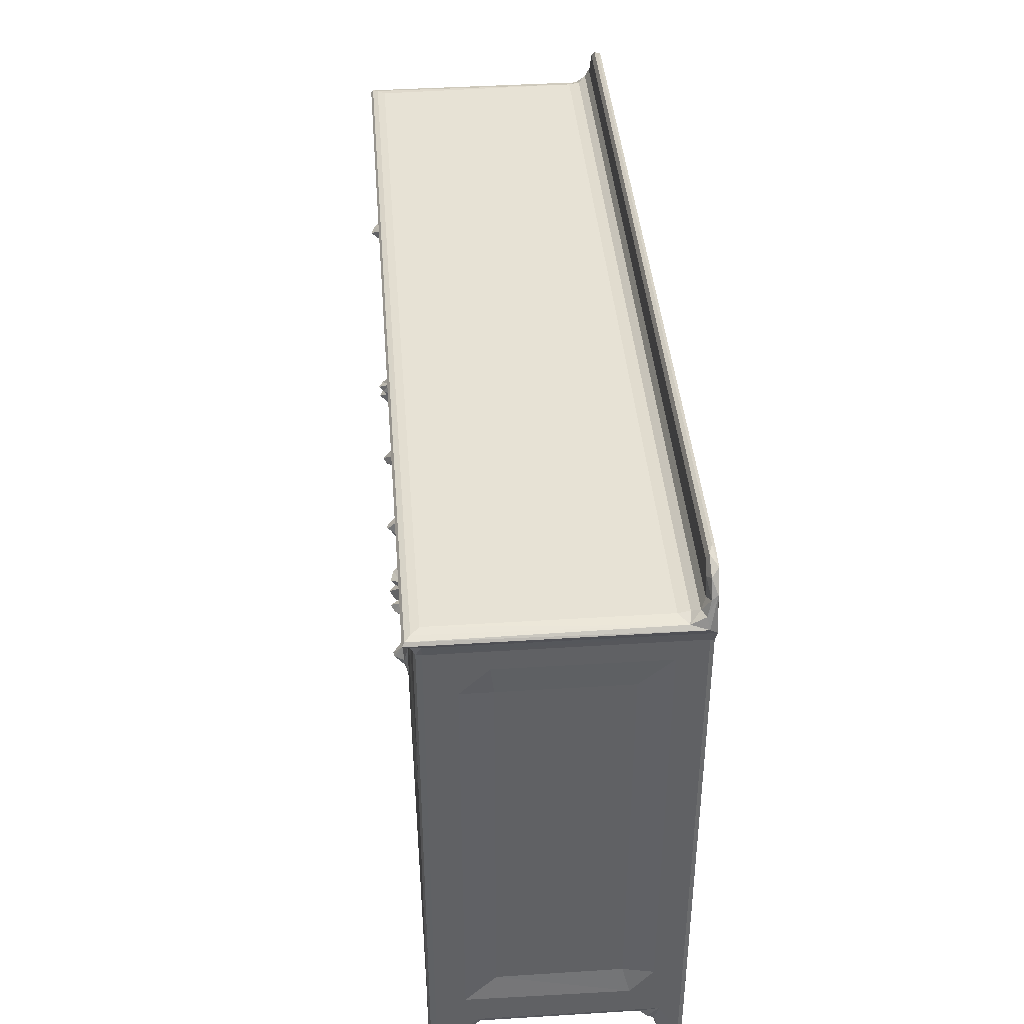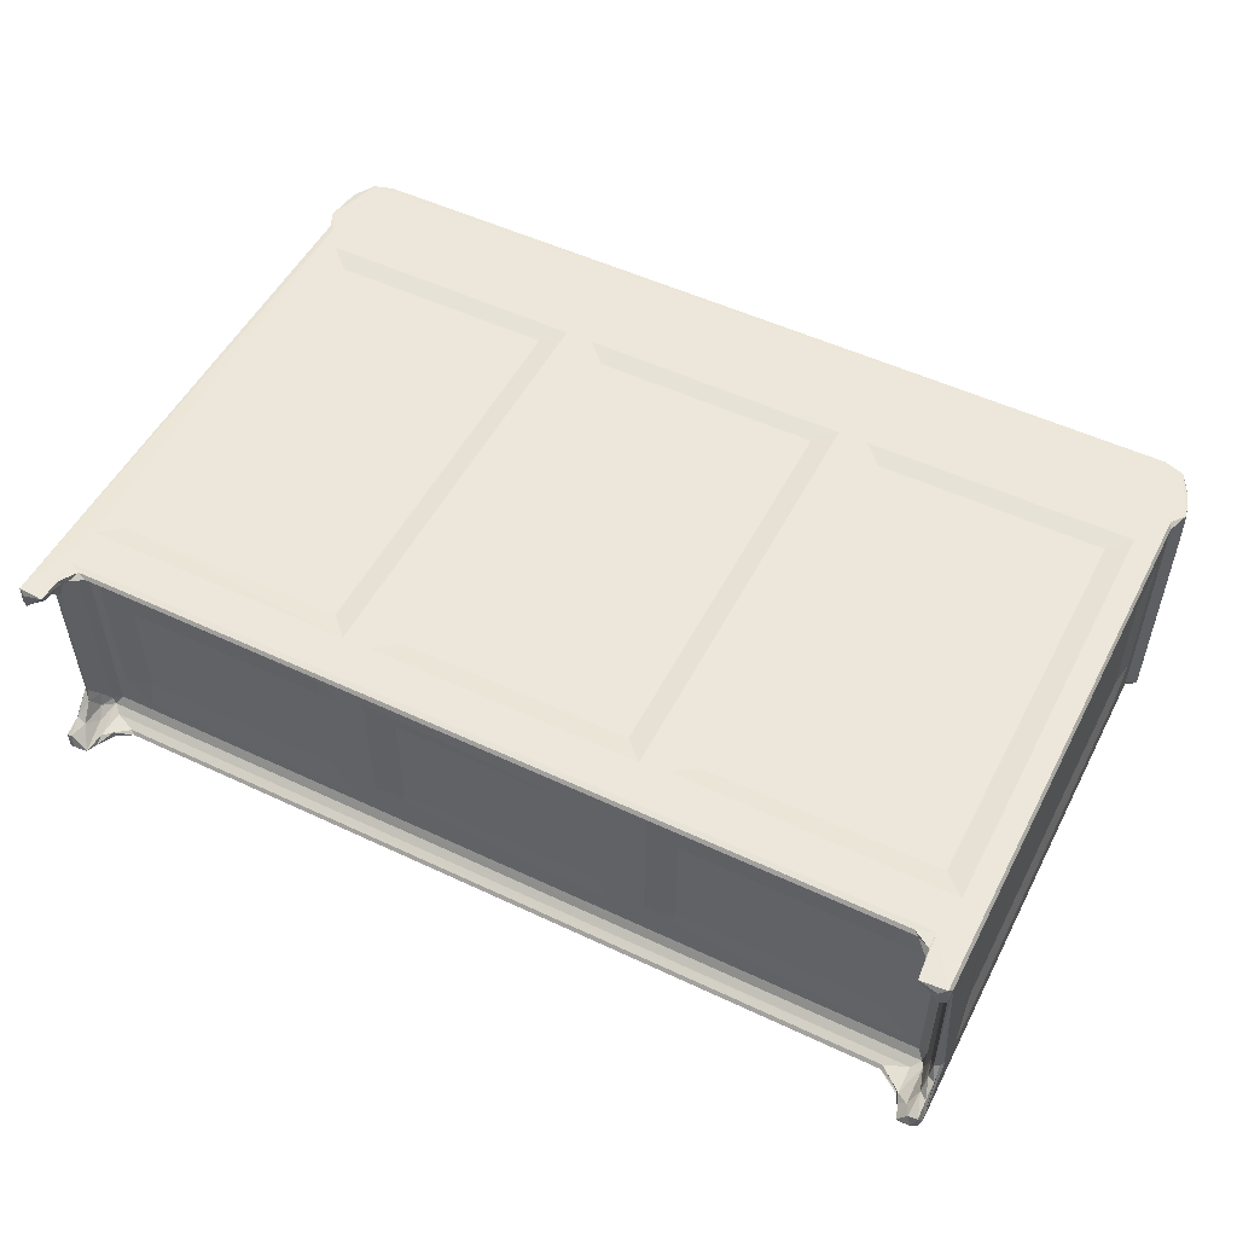
<metadata>
{"format":"obj","ext":"obj","renderer":"f3d","projection":"perspective","resolution":1024,"background":"white","views":[{"elev":40.1,"azim":85.5,"up":"+Z"},{"elev":52.1,"azim":-153.0,"up":"+Y"}]}
</metadata>
<code>
v 0.1868 0.1521 0.4084
v 0.2222 1.628 0.1329
v -0.001483 0.5621 0.6928
v 0.6307 -0.0009127 0.7085
v 1.534 0.1269 0.174
v 0.584 0.5973 -0.02813
v 0.2388 2.001 1.404
v 0.1686 2.849 2.513
v 0.0001807 2.767 5.935
v -0.0003461 3.702 3.637
v 1.619 0.497 0.06606
v 0.9562 1.264 0.2231
v 1.99 0.5452 1.213
v 1.364 1.135 1.07
v 2.449 0.1393 2.17
v 2.229 0.6314 1.817
v 0.8196 1.938 1.956
v 0.6706 2.906 2.685
v 3.82 -0.0004001 3.648
v 1.391 1.315 3.926
v 2.215 0.914 3.789
v 1.351 -0.005726 9.001
v 1.623 1.326 4.37
v 0.9438 2.989 3.775
v 1.391 2.765 4.365
v 2.092 1.986 4.75
v 3.952 0.6678 3.213
v 4.134 0.1496 3.195
v 4 0.401 2.999
v 2.946 2.828 4.751
v 4.254 -0.000227 7.407
v 4.301 -0.001814 12.79
v 3.721 -0.05983 10.18
v 0.5561 4.011 3.012
v 0.1781 4.03 3.191
v -0.0001637 14.82 5.848
v 0.4377 14.77 2.996
v 0.0002372 16.12 3.641
v 5.179 5.067 4.999
v 2.877 13.67 4.752
v 0.2495 5.052 8.162
v 0.2495 14.23 8.165
v 18.78 -0.0003193 7.373
v 6.649 0.248 9.722
v 6.685 0.2495 28.09
v 18.18 0.2495 9.681
v 5.153 13.47 5
v 20.47 5.046 5
v -0.001392 0.561 41.16
v 0.0004175 2.749 37.53
v 0.6286 -0.0004312 41.11
v 1.712 -0.02836 26.82
v 0.2495 5.049 37.29
v 4.237 -0.008687 28.12
v 18.17 0.2494 28.13
v 20.71 2.774 4.752
v 65.25 -0.000463 3.649
v 20.49 -0.000204 9.422
v 20.46 13.53 4.999
v 22.77 4.8 4.751
v 20.12 0.02536 24.39
v 22.64 -0.00091 24.68
v 24.59 2.794 4.751
v 64.55 0.3988 2.999
v 64.37 0.1512 3.197
v 64.8 0.6502 3.193
v 32.73 -0.0005574 16.3
v 26.59 5.051 5
v 24.3 13.67 4.751
v 33.06 -0.001754 6.599
v 32.73 -0.0007293 9.415
v 34.1 -1.211 8.426
v 34.07 -0.3593 7.499
v 33.55 -0.4812 8.423
v 34.44 -1.135 8.303
v 34.64 -0.4364 9.49
v 33.59 -0.2371 9.493
v 33.89 -0.001964 10.51
v 32.9 -0.003752 14.24
v 34.16 -1.27 15.51
v 34.05 -0.4336 14.54
v 33.55 -0.4866 15.56
v 34.51 -0.9504 15.09
v 33.89 -0.3262 16.49
v 33.79 -0.0008942 13.47
v 33.87 -0.001721 17.39
v 32.72 -0.0007549 23.19
v 34.09 -0.4444 21.51
v 32.89 -0.008127 21.15
v 33.55 -0.4835 22.49
v 34.09 -1.204 22.51
v 34.69 -0.2869 21.35
v 34.48 -1.161 22.56
v 33.57 -0.2321 23.32
v 34.74 -0.3935 23.43
v 35.58 -0.003152 21
v 33.79 -0.002292 20.37
v 3.403 -0.002804 31.29
v 0.1844 0.1493 41.33
v 6.419 0.0004824 30.48
v 11.21 -0.004606 35.16
v 0.001101 4.875 39.57
v 0.2073 -0.3704 42
v -0.6504 -0.6727 42.52
v -0.4972 -0.5069 42.77
v -0.05496 -0.1136 42.92
v 0.5542 0.47 43
v 0.227 16.53 43
v -0.4904 17.19 42.78
v -0.6633 17.32 42.54
v 10.44 -0.001137 36.05
v 11.07 -0.003235 37.85
v 13.27 -0.0008527 35
v 12.53 -0.487 35.84
v 14.36 -0.0005996 36.14
v 20.37 -0.0004921 30.4
v 13.45 -0.3268 36.17
v 21.15 -1.22 25.91
v 21.03 -0.3988 25.13
v 20.55 -0.5562 26.04
v 20.84 -0.9275 26.35
v 21.8 -0.3662 26.55
v 22.01 -0.282 25.43
v 20.96 -0.4137 27.01
v 19.75 0.07611 26.93
v 20.56 -0.002624 28
v 22.18 -0.001625 27.51
v 12.47 -1.268 36.47
v 11.5 -0.4318 36.34
v 12.06 -0.9583 36.81
v 11.87 -0.3145 37.4
v 14.3 -0.0005695 38.04
v 68.33 -0.3012 41.87
v 13.4 -0.3478 37.2
v 67.88 -0.0006082 41.11
v 33.5 -0.002993 28.07
v 32.64 -0.0007236 29.17
v 34.14 -1.209 29.54
v 33.58 -0.4749 29.45
v 34.53 -0.9948 29.32
v 34.4 -0.398 28.83
v 33.89 -0.001641 24.29
v 33 -0.001113 30.84
v 32.71 -0.004806 35.76
v 33.56 -0.2322 30.22
v 34.45 -0.01089 31.07
v 33.78 -0.001191 34.91
v 34.12 -0.4741 35.88
v 68.56 -0.1134 42.92
v 69 -0.5097 42.76
v 69.16 -0.6765 42.51
v 34.22 -1.279 36.53
v 33.49 -0.3755 36.69
v 34.05 -0.9788 36.83
v 34.54 -0.9635 36.34
v 34.44 -0.006674 37.98
v 33.01 -0.001869 37.74
v 0.1868 15.12 3.19
v -0.0004175 18.63 0.6042
v 0.6871 15.6 3.171
v 1.39 16.53 4.365
v 1.038 17.38 3.858
v 2.09 16.53 4.75
v 4.921 15.83 4.753
v 0.0005541 16.52 8.001
v 0.09347 17.43 0.3037
v 0.1707 16.96 1.728
v 0.6123 16.78 2.016
v 0.6625 17.31 0.08858
v 0.2051 18.97 0.2006
v 0.7273 18.56 -0.03065
v 0.00579 17.13 2.661
v 0.3619 16.15 2.506
v 1.207 17.86 0.2255
v 1.535 17.93 4.23
v 2.09 17.36 4.619
v 2.12 18.93 0.07888
v 2.12 18.49 0.2652
v 2.351 19 3.624
v 2.213 18.38 1.849
v 2.324 18.94 2.387
v 2.198 18.24 3.662
v 1.867 19 6.554
v 3.319 18.44 3.192
v 3.269 18.69 2.998
v 3.622 18.94 3.197
v 0.6256 19 42.6
v 3.472 18.75 8.11
v 22.05 19 6.779
v 20.53 18.75 8.098
v 0.0005183 16.51 39.42
v 3.475 18.75 37.33
v 66.41 16.53 4.749
v 65.53 18.94 3.193
v 22.7 15.79 4.75
v 66.51 19 3.647
v 26.38 15.84 4.755
v 26.59 13.47 4.999
v 24.16 19 6.564
v 65.13 18.44 3.197
v 25.7 18.75 8.119
v 44.18 15.81 4.75
v 66.37 18.24 3.665
v 42.78 18.75 8.088
v 25.76 18.75 37.33
v 0.2495 14.23 37.28
v 0.1784 18.94 41.56
v -0.003639 18.62 41.18
v 1.92 19 38.84
v 0.1947 17.36 43.14
v -0.617 18.96 42.6
v -0.219 17.93 43.53
v -0.1307 18.91 44.41
v 0.8656 19 46.24
v -0.1004 18.54 44.75
v 0.1541 18.25 44.17
v 0.5227 18.53 45.98
v 1.35 18.26 46.33
v 1.758 18.47 46.81
v 2.436 18.72 46.95
v 2.33 18.94 46.78
v 20.53 18.75 37.32
v 22.09 19 38.85
v 24.23 19 38.77
v 67.56 19 46.31
v 67.49 18.25 45.57
v 66.18 18.94 46.78
v 42.77 18.75 37.3
v 67.87 18.25 44.17
v 67.93 17.36 43.14
v 44.37 19 38.87
v 66.69 18.28 46.38
v 42.14 2.832 4.758
v 34.95 -0.2913 7.764
v 35.22 -0.3124 8.536
v 35.58 -0.001302 7.204
v 35.77 -0.000578 10.44
v 48.06 -0.0004824 7.382
v 41.91 5.046 5
v 66.87 1.309 4.354
v 44.19 4.806 4.752
v 45.89 2.802 4.751
v 66.34 0.9175 3.794
v 47.91 -0.002311 24.24
v 45.73 13.68 4.75
v 48.03 5.051 5
v 35.12 -0.3138 14.91
v 34.92 -0.348 16.43
v 35.58 -0.0008998 14.1
v 35.77 -0.0005251 17.33
v 34.9 -0.5113 22.36
v 35.77 -0.0005195 24.22
v 45.65 -0.00135 24.98
v 66.41 1.986 4.75
v 50.32 0.2494 9.706
v 61.8 0.2494 9.686
v 62.46 -0.0002004 7.391
v 63.33 13.5 4.999
v 50.34 0.2494 28.14
v 61.81 0.2495 28.13
v 63.59 2.792 4.754
v 66.05 0.004399 2.865
v 66.08 -0.006944 7.915
v 64.15 0.002528 9.501
v 65.74 -0.08193 9.688
v 66.84 -0.002398 12.33
v 63.35 5.046 5
v 65.61 4.806 4.753
v 65.88 0.1895 2.349
v 65.92 0.64 2.361
v 66.61 0.1901 1.095
v 66.57 0.6482 1.741
v 66.79 0.482 0.1411
v 67.83 -0.005259 0.5025
v 68.31 0.1491 0.1874
v 67.94 1.671 0.2035
v 67.73 0.7405 -0.0573
v 67.13 1.179 2.622
v 68.33 1.53 0.1962
v 68.28 2.16 1.639
v 67.61 1.753 1.49
v 67.85 3.042 2.711
v 67.47 1.838 3.436
v 67.54 2.867 3.776
v 67.07 1.801 4.388
v 68.5 0.5672 0.6658
v 68.5 3.749 3.645
v 68.5 2.768 6.034
v 68.5 0.5582 41.11
v 67.95 3.981 2.998
v 67.53 17.25 3.806
v 68.06 14.76 2.997
v 67.85 15.19 3.125
v 67.11 16.91 4.361
v 68.32 3.842 3.196
v 68.5 14.82 5.845
v 68.25 5.047 8.164
v 64.14 0.001984 30.38
v 64.18 -0.001273 25.8
v 66.56 -0.001747 26.46
v 68.31 0.1499 40.99
v 68.25 5.05 37.28
v 35.69 -0.01596 29.83
v 35.47 -0.0008366 28.38
v 35.44 -0.001393 30.82
v 35.2 -0.01867 35.57
v 47.13 -0.358 25.11
v 46.03 -0.001604 27.03
v 46.58 -0.3668 26.01
v 47.5 0.001252 27.42
v 50.02 -0.0002753 30.46
v 35.7 -0.01055 36.71
v 34.94 -0.3526 37.22
v 35.78 -0.0005 38.05
v 47.33 -1.209 26.04
v 47.65 -0.9836 25.73
v 47.76 -0.4582 26.58
v 48.71 0.06037 25.82
v 47.88 -0.2321 25.14
v 48.77 0.083 27.33
v 66.95 -0.00122 31.53
v 54.86 -0.002568 35.16
v 54.09 -0.002335 36.06
v 56.92 -0.0008602 34.99
v 56.48 -0.3722 35.74
v 58.01 -0.0009231 36.15
v 54.72 -0.001911 37.85
v 67.94 0.4705 43
v 55.8 -1.074 36.36
v 55.17 -0.4307 36.35
v 55.73 -0.9393 36.82
v 56.35 -1.14 36.57
v 55.54 -0.3121 37.41
v 57.13 -0.3912 37.03
v 57.94 -0.0005643 38.04
v 66.4 -0.07109 28.76
v 68.5 2.761 37.53
v 68.25 14.21 37.26
v 68.5 4.799 39.55
v 68.93 0.499 42.13
v 68.85 19 41.98
v 68.5 16.53 39.52
v 69.16 18.43 42.55
v 41.88 13.52 4.999
v 64.88 18.69 3
v 46.41 19 6.538
v 44.32 19 6.599
v 47.81 15.84 4.754
v 66.58 17.93 4.233
v 48.03 13.47 5
v 66.41 17.36 4.619
v 47.98 18.75 8.168
v 65.58 15.81 4.75
v 66.62 19 6.599
v 65.04 18.75 8.093
v 68.29 15.75 3.11
v 68.5 17.1 3.533
v 68.25 14.24 8.161
v 68.5 16.52 7.919
v 67.98 17.32 0.06464
v 67.57 17.66 0.2292
v 67.9 16.73 1.972
v 68.44 17.32 0.307
v 66.44 18.43 0.4433
v 67.86 18.6 -0.01805
v 67.09 17.94 3.309
v 68.4 16.25 2.55
v 66.38 18.94 0.07638
v 66.29 18.45 2.105
v 65.95 18.55 2.457
v 66.35 18.94 1.865
v 68.28 18.97 0.1902
v 68.5 18.63 0.6044
v 68.29 16.82 2.17
v 67.87 19 41.58
v 68.31 18.94 40.86
v 68.5 18.63 41.11
v 46.42 19 38.82
v 66.82 18.47 46.8
v 47.97 18.75 37.34
v 65.02 18.75 37.32
v 66.15 18.72 46.94
v 67.94 16.53 43
v 66.62 19 38.87
v 68.31 17.93 43.52
v 68.89 17.21 42.85
v 68.02 18.5 45.85
v 68.87 18.25 43.41
v 68.54 18.9 44.85
v 68.6 18.5 44.53
f 1 3 2
f 1 5 4
f 1 6 5
f 1 2 6
f 2 3 7
f 7 3 8
f 3 9 10
f 5 6 11
f 6 12 11
f 5 11 13
f 12 14 11
f 5 13 15
f 5 15 4
f 14 13 11
f 14 16 13
f 6 2 12
f 14 12 17
f 2 17 12
f 2 7 17
f 7 8 18
f 7 18 17
f 15 13 16
f 14 20 16
f 20 21 16
f 4 19 22
f 20 23 21
f 14 17 20
f 17 24 20
f 17 18 24
f 20 25 23
f 20 24 25
f 23 25 26
f 16 21 27
f 15 29 28
f 15 28 4
f 4 28 19
f 15 27 29
f 15 16 27
f 22 19 31
f 31 33 22
f 22 33 32
f 8 35 34
f 8 3 35
f 3 10 35
f 10 9 36
f 35 37 34
f 35 10 38
f 8 34 18
f 18 34 24
f 26 40 30
f 30 40 39
f 31 44 33
f 33 44 32
f 19 43 31
f 44 31 46
f 39 40 47
f 39 47 48
f 30 39 48
f 1 49 3
f 3 49 9
f 1 4 51
f 4 22 51
f 51 22 52
f 22 32 52
f 32 44 54
f 26 30 56
f 31 43 46
f 30 48 56
f 28 57 19
f 19 57 43
f 46 43 58
f 43 57 58
f 56 60 26
f 48 60 56
f 48 59 60
f 44 46 45
f 45 46 55
f 46 58 55
f 55 58 61
f 58 62 61
f 28 29 64
f 29 27 64
f 28 65 57
f 28 64 65
f 27 21 66
f 64 27 66
f 57 67 58
f 26 60 63
f 60 69 63
f 63 69 68
f 70 71 57
f 57 71 67
f 72 74 73
f 72 73 75
f 72 77 74
f 72 76 77
f 70 74 71
f 70 73 74
f 71 74 77
f 71 77 78
f 77 76 78
f 58 67 62
f 67 71 79
f 80 82 81
f 80 81 83
f 81 82 79
f 80 84 82
f 71 85 79
f 71 78 85
f 85 81 79
f 67 79 82
f 67 82 84
f 67 84 86
f 62 67 87
f 88 90 89
f 88 91 90
f 88 92 91
f 91 95 94
f 90 91 94
f 67 89 87
f 67 86 89
f 86 96 89
f 89 96 97
f 97 88 89
f 87 89 90
f 87 90 94
f 52 32 54
f 51 52 98
f 52 54 98
f 1 99 49
f 1 51 99
f 49 50 9
f 9 53 41
f 9 50 53
f 54 100 98
f 44 45 54
f 54 45 100
f 45 55 100
f 100 101 98
f 99 51 103
f 50 49 102
f 104 99 103
f 104 49 99
f 50 102 53
f 105 106 108
f 105 108 109
f 104 105 109
f 106 107 108
f 104 109 110
f 98 101 111
f 98 111 51
f 100 113 101
f 113 114 101
f 113 100 115
f 55 116 100
f 100 116 115
f 113 117 114
f 113 115 117
f 118 120 119
f 118 121 120
f 121 118 122
f 119 123 118
f 118 123 122
f 122 124 121
f 121 124 120
f 55 61 125
f 61 120 125
f 61 119 120
f 61 62 119
f 62 123 119
f 55 125 116
f 125 120 124
f 125 126 116
f 125 124 126
f 122 127 124
f 124 127 126
f 128 130 129
f 128 129 114
f 129 101 114
f 130 131 129
f 111 101 129
f 111 131 112
f 111 129 131
f 111 112 51
f 131 132 112
f 51 133 103
f 112 132 51
f 128 114 117
f 117 134 128
f 130 134 131
f 130 128 134
f 117 115 134
f 131 134 132
f 134 115 132
f 132 115 51
f 115 116 51
f 116 135 51
f 51 135 133
f 123 62 122
f 122 62 127
f 126 127 116
f 62 116 127
f 87 136 62
f 62 136 137
f 116 62 137
f 138 141 140
f 138 139 141
f 139 136 141
f 87 94 142
f 87 142 136
f 94 95 142
f 137 136 139
f 137 143 116
f 143 144 116
f 138 146 145
f 139 138 145
f 137 145 143
f 137 139 145
f 145 146 143
f 144 143 147
f 147 148 144
f 105 149 106
f 106 149 107
f 105 150 149
f 104 150 105
f 103 151 104
f 104 151 150
f 152 153 148
f 152 154 153
f 152 148 155
f 148 153 144
f 154 156 153
f 116 144 135
f 144 157 135
f 144 153 157
f 153 156 157
f 35 38 158
f 35 158 37
f 38 10 159
f 10 36 159
f 34 160 24
f 37 160 34
f 24 161 25
f 25 161 26
f 160 162 24
f 24 162 161
f 161 163 26
f 26 163 40
f 9 41 36
f 36 41 42
f 42 165 36
f 166 168 167
f 166 169 168
f 166 159 170
f 166 171 169
f 166 170 171
f 167 172 166
f 167 168 173
f 166 172 159
f 158 38 172
f 158 173 37
f 158 172 173
f 173 172 167
f 172 38 159
f 169 171 174
f 169 162 168
f 169 174 162
f 37 173 160
f 173 168 160
f 160 168 162
f 162 174 175
f 162 175 161
f 161 176 163
f 161 175 176
f 171 177 174
f 171 170 177
f 174 177 178
f 170 179 177
f 178 180 174
f 178 181 180
f 178 177 181
f 177 179 181
f 174 182 175
f 174 180 182
f 170 183 179
f 180 185 184
f 180 184 182
f 180 181 185
f 181 179 186
f 185 181 186
f 36 165 159
f 170 187 183
f 40 164 47
f 47 164 59
f 40 163 164
f 179 183 189
f 165 42 191
f 165 191 159
f 164 163 193
f 163 176 193
f 186 179 194
f 185 186 194
f 183 188 189
f 189 188 190
f 48 47 59
f 59 164 195
f 164 193 195
f 194 179 196
f 179 189 196
f 188 192 190
f 59 195 60
f 60 195 69
f 69 198 68
f 69 197 198
f 195 193 69
f 69 193 197
f 196 189 199
f 184 200 182
f 184 185 200
f 200 203 182
f 182 203 175
f 197 193 202
f 201 205 204
f 42 41 206
f 42 206 191
f 41 53 206
f 170 207 187
f 159 207 170
f 159 208 207
f 187 209 183
f 188 183 192
f 209 192 183
f 191 208 159
f 53 102 206
f 206 102 191
f 102 49 191
f 104 110 49
f 110 208 49
f 49 208 191
f 109 108 210
f 110 211 208
f 109 210 212
f 110 212 211
f 110 109 212
f 211 207 208
f 207 211 187
f 211 214 187
f 212 215 211
f 212 216 215
f 211 215 213
f 211 213 214
f 215 218 217
f 215 216 218
f 215 214 213
f 215 217 214
f 217 218 219
f 219 220 214
f 217 219 214
f 220 221 214
f 192 222 190
f 190 222 189
f 222 223 189
f 192 209 222
f 209 224 223
f 209 187 224
f 187 214 225
f 214 221 225
f 222 209 223
f 216 226 218
f 225 221 227
f 220 227 221
f 189 223 199
f 223 224 199
f 199 224 201
f 224 205 201
f 212 229 216
f 216 229 226
f 108 230 210
f 210 230 212
f 205 224 231
f 226 232 218
f 218 232 219
f 26 63 233
f 75 73 234
f 234 235 75
f 75 76 72
f 75 235 76
f 57 236 70
f 70 234 73
f 70 236 234
f 234 236 235
f 235 236 237
f 235 237 76
f 76 237 78
f 63 68 233
f 233 68 239
f 21 23 240
f 23 26 240
f 26 233 241
f 26 241 242
f 66 21 243
f 21 240 243
f 57 238 236
f 239 241 233
f 241 202 245
f 241 245 242
f 245 246 242
f 83 81 247
f 83 248 80
f 83 247 248
f 84 80 248
f 78 237 85
f 85 247 81
f 85 249 247
f 85 237 249
f 237 236 249
f 247 249 250
f 84 248 86
f 247 250 248
f 248 250 86
f 236 238 249
f 92 251 91
f 93 91 251
f 251 95 93
f 91 93 95
f 86 250 96
f 97 92 88
f 97 96 92
f 92 96 251
f 251 96 252
f 251 252 95
f 96 250 252
f 238 244 249
f 250 249 252
f 249 244 252
f 252 244 253
f 240 26 254
f 26 242 254
f 238 255 244
f 57 257 238
f 238 256 255
f 256 260 255
f 254 242 261
f 65 262 57
f 65 64 262
f 238 257 256
f 257 263 264
f 257 57 263
f 256 257 264
f 264 263 265
f 264 265 266
f 242 267 261
f 242 246 267
f 246 258 267
f 261 267 268
f 269 271 262
f 269 270 271
f 270 272 271
f 273 274 271
f 273 275 274
f 275 273 277
f 273 276 277
f 271 274 262
f 273 271 272
f 272 278 273
f 276 279 277
f 276 281 280
f 273 281 276
f 273 278 281
f 281 282 280
f 269 64 270
f 269 262 64
f 270 64 66
f 66 243 270
f 270 243 272
f 254 261 268
f 262 274 57
f 272 240 278
f 272 243 240
f 278 283 281
f 278 240 283
f 281 283 282
f 283 284 282
f 240 254 285
f 240 285 283
f 283 285 284
f 275 279 286
f 277 279 275
f 279 280 286
f 276 280 279
f 57 274 263
f 265 263 266
f 263 274 266
f 286 287 288
f 275 286 289
f 286 288 289
f 282 284 290
f 290 284 291
f 284 285 291
f 290 291 293
f 290 293 292
f 254 294 285
f 291 285 294
f 280 295 286
f 280 282 295
f 282 290 295
f 286 295 287
f 290 292 295
f 287 296 288
f 288 296 297
f 256 264 260
f 260 264 298
f 264 299 298
f 264 266 299
f 266 274 135
f 274 275 135
f 299 266 300
f 266 135 300
f 275 289 301
f 135 275 301
f 140 141 303
f 95 252 142
f 136 142 304
f 142 252 304
f 136 304 141
f 141 304 303
f 252 305 304
f 140 305 138
f 140 303 305
f 138 305 146
f 146 305 143
f 303 304 305
f 143 305 147
f 305 306 147
f 147 306 148
f 306 305 135
f 252 253 305
f 253 244 307
f 253 307 309
f 253 309 308
f 253 308 305
f 305 311 135
f 305 308 311
f 308 310 311
f 155 306 312
f 148 306 155
f 155 313 152
f 155 312 313
f 154 313 156
f 154 152 313
f 313 314 156
f 313 312 314
f 306 135 312
f 157 156 135
f 156 314 135
f 312 135 314
f 103 133 151
f 315 309 307
f 315 307 316
f 315 317 309
f 316 319 318
f 307 319 316
f 316 317 315
f 316 318 317
f 244 319 307
f 244 255 318
f 244 318 319
f 309 310 308
f 309 317 310
f 317 320 310
f 317 318 320
f 310 320 259
f 318 259 320
f 318 255 259
f 259 311 310
f 259 298 311
f 311 298 321
f 259 255 260
f 321 322 311
f 322 321 324
f 324 325 322
f 324 326 325
f 311 322 135
f 322 327 135
f 107 328 108
f 329 331 330
f 329 332 331
f 329 330 325
f 330 322 325
f 331 333 330
f 322 323 327
f 323 322 330
f 323 333 327
f 323 330 333
f 329 325 332
f 332 325 334
f 331 334 333
f 331 332 334
f 333 335 327
f 333 334 335
f 325 326 334
f 334 326 335
f 327 335 135
f 259 260 298
f 321 326 324
f 321 135 326
f 299 300 336
f 299 336 298
f 336 300 321
f 300 135 321
f 298 336 321
f 289 288 337
f 288 297 337
f 297 302 337
f 326 135 335
f 149 328 107
f 337 339 289
f 301 340 133
f 301 289 340
f 135 301 133
f 133 340 151
f 337 302 339
f 289 341 340
f 302 338 339
f 339 338 342
f 339 342 289
f 340 343 151
f 341 343 340
f 151 343 150
f 198 197 344
f 68 198 344
f 68 344 239
f 197 202 344
f 200 185 345
f 185 194 345
f 199 347 346
f 347 199 204
f 201 204 199
f 239 344 241
f 241 344 202
f 245 202 348
f 199 346 196
f 202 193 348
f 176 175 349
f 203 349 175
f 347 204 231
f 347 231 346
f 246 245 350
f 245 348 350
f 246 350 258
f 350 348 258
f 193 176 351
f 176 349 351
f 258 348 353
f 348 193 353
f 352 355 346
f 196 346 354
f 354 346 355
f 267 353 268
f 267 258 353
f 268 353 254
f 353 193 254
f 254 193 294
f 295 356 287
f 292 356 295
f 287 357 296
f 356 357 287
f 296 358 297
f 358 296 359
f 297 358 302
f 360 362 361
f 360 363 362
f 361 365 360
f 362 291 361
f 361 366 364
f 361 291 366
f 362 367 293
f 293 291 362
f 193 351 294
f 351 349 294
f 291 349 366
f 291 294 349
f 364 369 368
f 368 371 196
f 368 369 371
f 369 370 371
f 368 361 364
f 361 368 365
f 368 372 365
f 369 364 366
f 196 354 368
f 368 354 372
f 200 369 203
f 200 370 369
f 200 345 370
f 345 194 370
f 371 194 196
f 370 194 371
f 369 366 203
f 203 366 349
f 360 365 363
f 363 357 374
f 362 363 374
f 292 293 356
f 367 356 293
f 367 362 374
f 356 367 357
f 374 357 367
f 363 372 373
f 365 372 363
f 363 373 357
f 354 375 372
f 296 357 359
f 357 373 359
f 373 372 376
f 372 375 376
f 358 359 342
f 359 373 377
f 373 376 377
f 359 377 342
f 205 228 204
f 231 378 346
f 204 228 231
f 205 231 228
f 231 224 378
f 224 187 378
f 187 225 378
f 219 379 220
f 232 379 219
f 352 346 378
f 352 378 380
f 379 382 220
f 220 382 227
f 380 378 384
f 380 384 381
f 230 385 212
f 212 385 229
f 328 383 108
f 108 383 230
f 378 225 341
f 352 381 355
f 352 380 381
f 302 358 338
f 355 381 354
f 354 384 375
f 381 384 354
f 358 342 338
f 378 341 384
f 342 377 289
f 289 377 341
f 328 149 386
f 149 150 386
f 328 386 383
f 343 386 150
f 384 341 375
f 377 376 341
f 375 341 376
f 226 387 232
f 387 225 379
f 232 387 379
f 382 225 227
f 382 379 225
f 383 386 230
f 230 386 385
f 343 388 386
f 386 388 385
f 343 341 389
f 385 390 229
f 229 390 226
f 341 225 389
f 385 388 390
f 343 389 388
f 388 389 390
f 390 389 387
f 226 390 387
f 389 225 387

</code>
